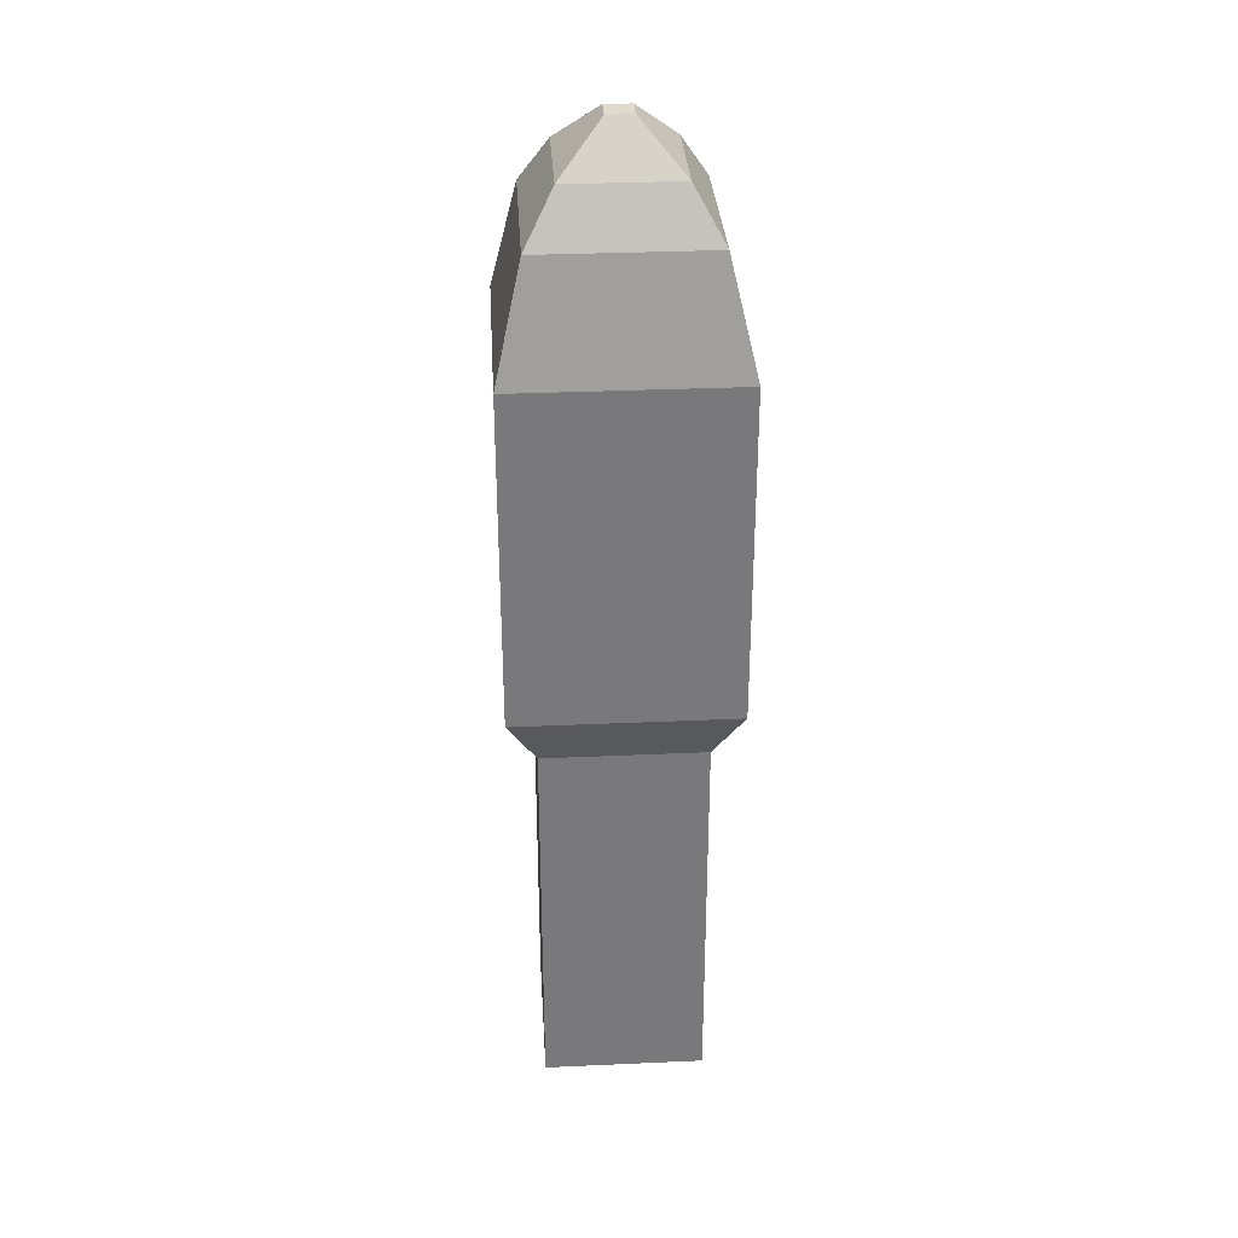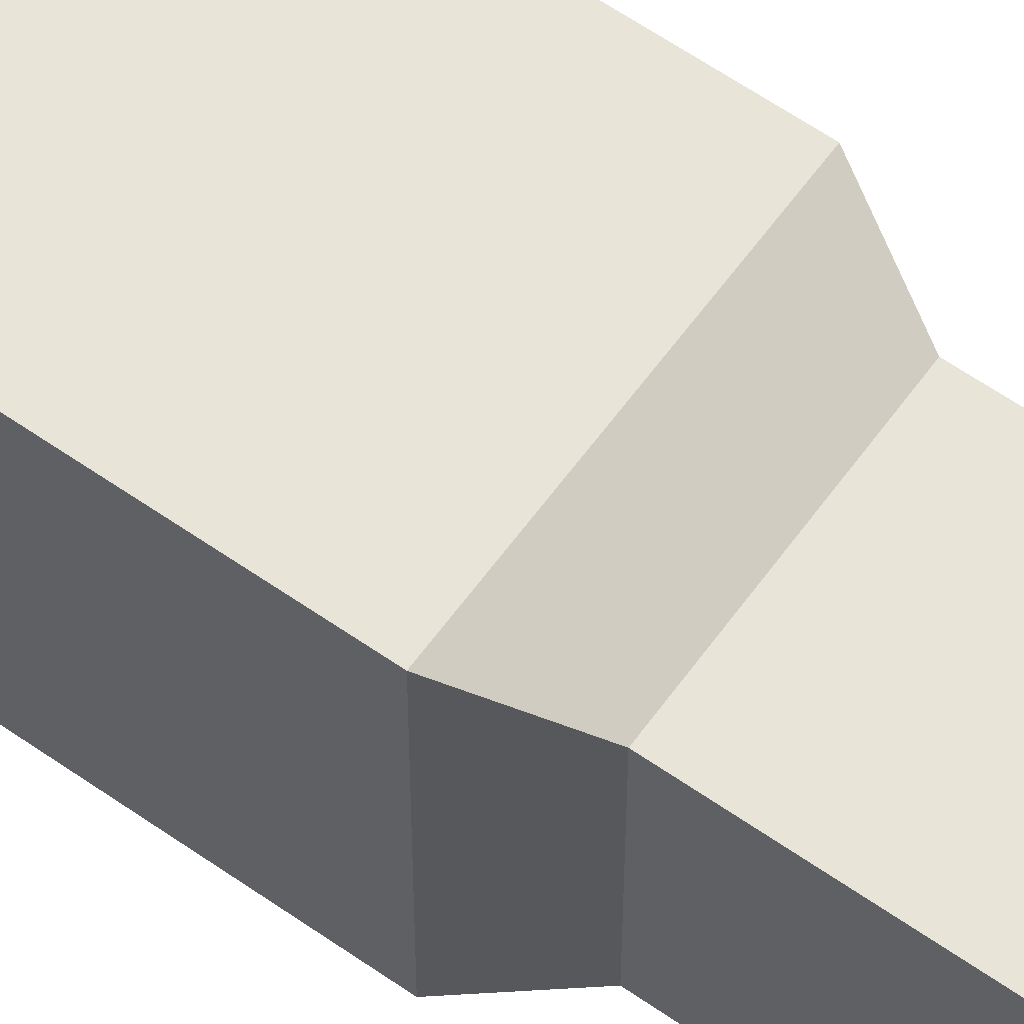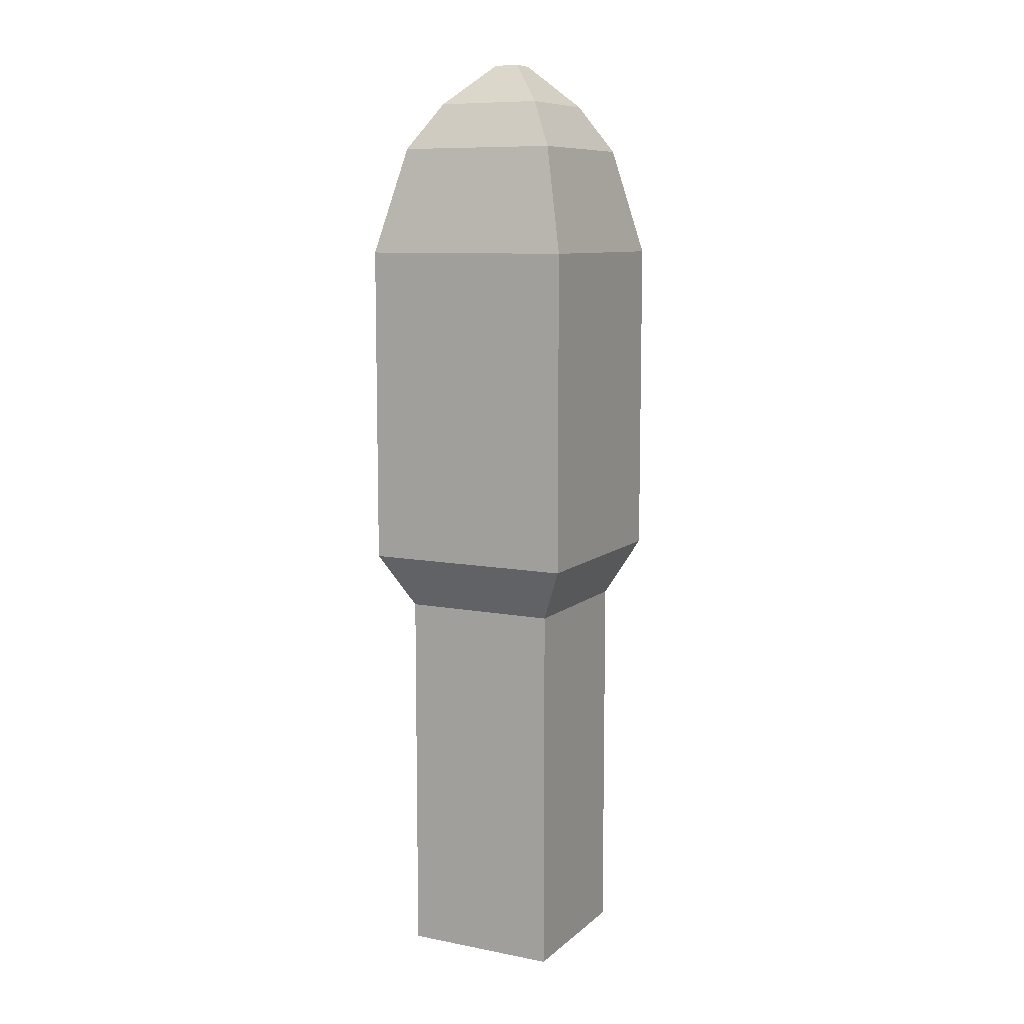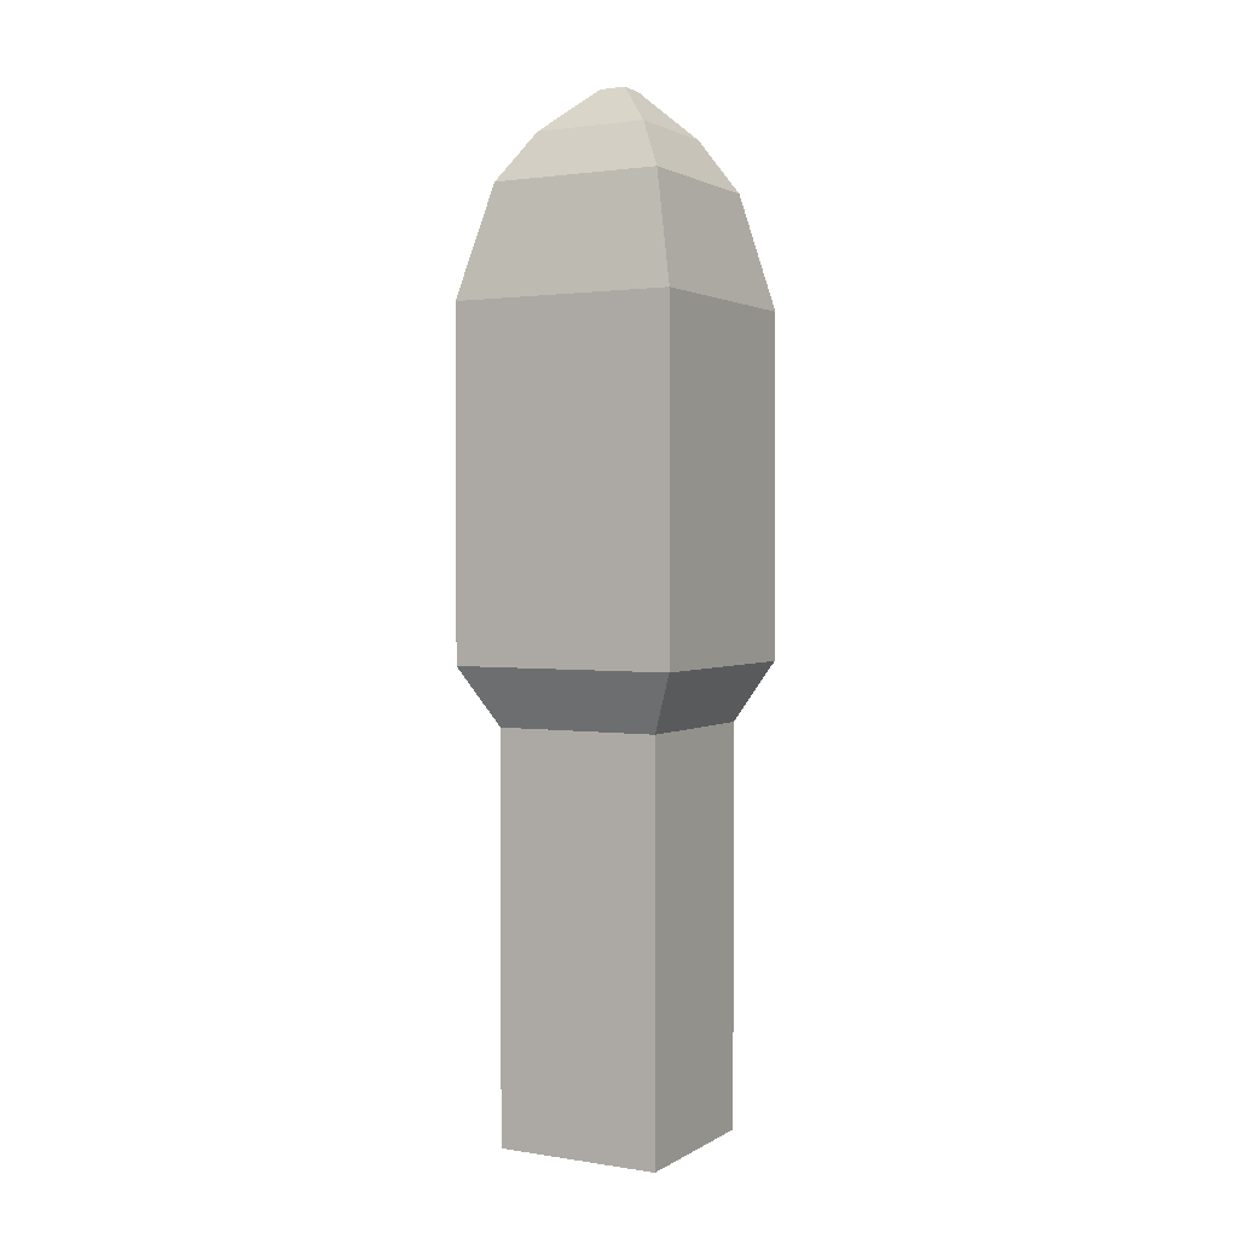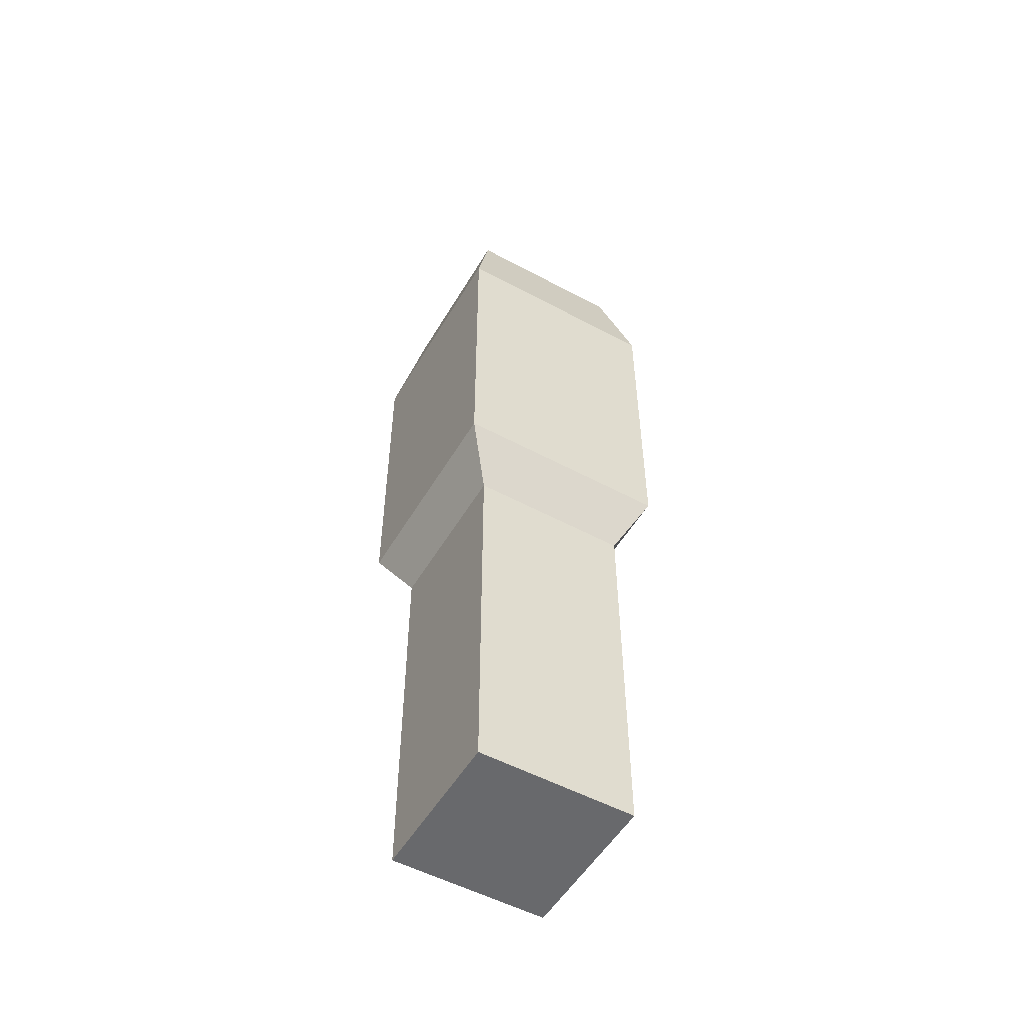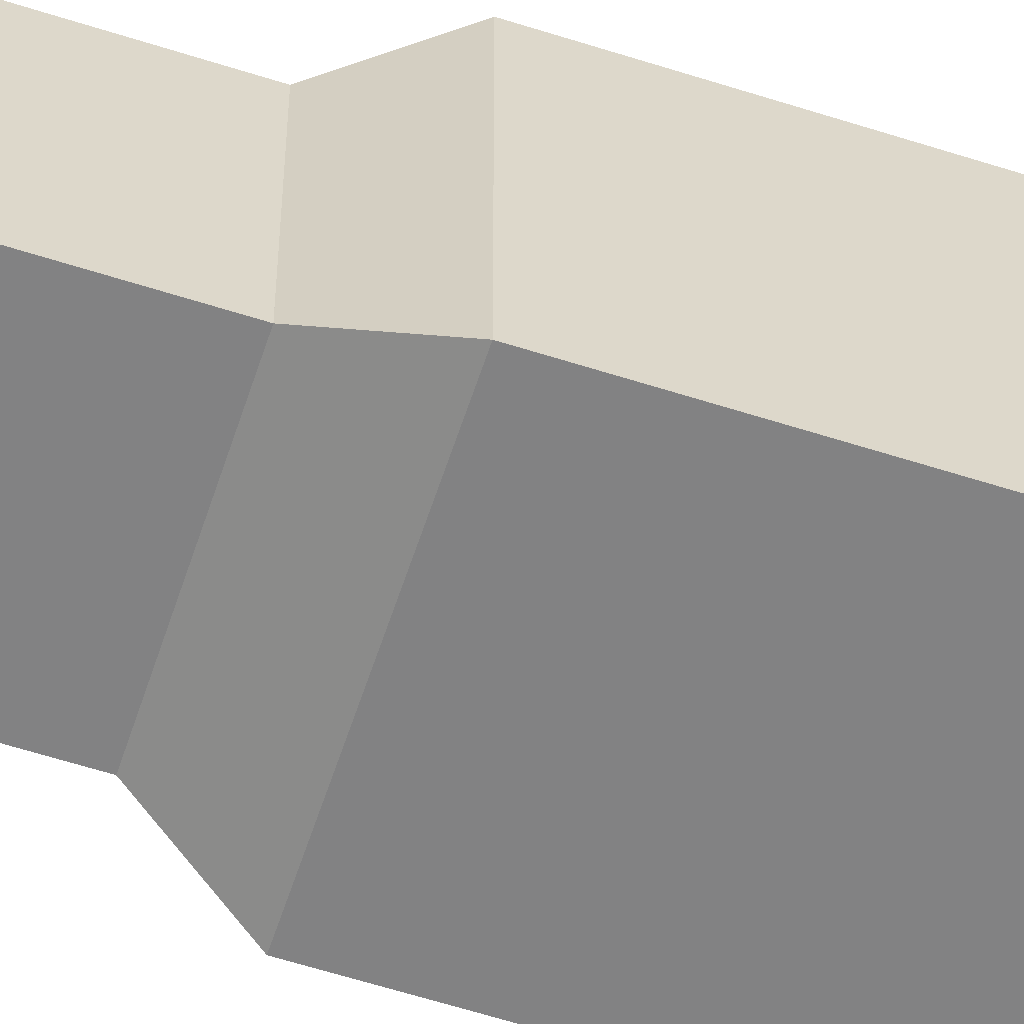
<metadata>
{"format":"obj","ext":"obj","renderer":"f3d","projection":"perspective","resolution":1024,"background":"white","views":[{"elev":32.4,"azim":86.4,"up":"+Y"},{"elev":60.7,"azim":-54.4,"up":"+Z"},{"elev":9.2,"azim":27.0,"up":"+Y"},{"elev":1.9,"azim":-61.3,"up":"+Y"},{"elev":-52.8,"azim":-30.0,"up":"+Y"},{"elev":-60.9,"azim":71.9,"up":"+Z"}]}
</metadata>
<code>
v -1.562 0 1.562
v 1.562 0 1.562
v -1.562 0 -1.562
v 1.562 0 -1.562
v -1.562 7.595 1.562
v 1.562 7.595 1.562
v -1.562 7.595 -1.562
v 1.562 7.595 -1.562
v -1.068 18.22 1.068
v 1.068 18.22 1.068
v -1.068 18.22 -1.068
v 1.068 18.22 -1.068
v 1.624 17.29 -1.624
v -1.624 17.29 -1.624
v 1.624 17.29 1.624
v -1.624 17.29 1.624
v -2.127 15.16 2.127
v 2.127 15.16 2.127
v -2.127 15.16 -2.127
v 2.127 15.16 -2.127
v 2.127 8.707 -2.127
v -2.127 8.707 -2.127
v 2.127 8.707 2.127
v -2.127 8.707 2.127
v 1.091 8.707 -1.091
v -1.091 8.707 -1.091
v 1.091 8.707 1.091
v -1.091 8.707 1.091
v -0.2508 19.03 0.2508
v 0.2508 19.03 0.2508
v -0.2508 19.03 -0.2508
v 0.2508 19.03 -0.2508
f 3 4 2
f 11 12 13
f 2 6 5
f 4 8 6
f 3 7 8
f 1 5 7
f 10 9 16
f 12 10 15
f 16 14 19
f 13 15 18
f 17 19 22
f 9 11 14
f 14 13 20
f 15 16 17
f 21 23 6
f 20 18 23
f 18 17 24
f 19 20 21
f 8 25 27
f 23 24 5
f 24 22 7
f 22 21 8
f 7 26 25
f 5 6 27
f 5 28 26
f 28 27 25
f 32 30 10
f 31 32 12
f 30 29 9
f 29 31 11
f 29 30 32
f 1 3 2
f 14 11 13
f 1 2 5
f 2 4 6
f 4 3 8
f 3 1 7
f 15 10 16
f 13 12 15
f 17 16 19
f 20 13 18
f 24 17 22
f 16 9 14
f 19 14 20
f 18 15 17
f 8 21 6
f 21 20 23
f 23 18 24
f 22 19 21
f 6 8 27
f 6 23 5
f 5 24 7
f 7 22 8
f 8 7 25
f 28 5 27
f 7 5 26
f 26 28 25
f 12 32 10
f 11 31 12
f 10 30 9
f 9 29 11
f 31 29 32

</code>
